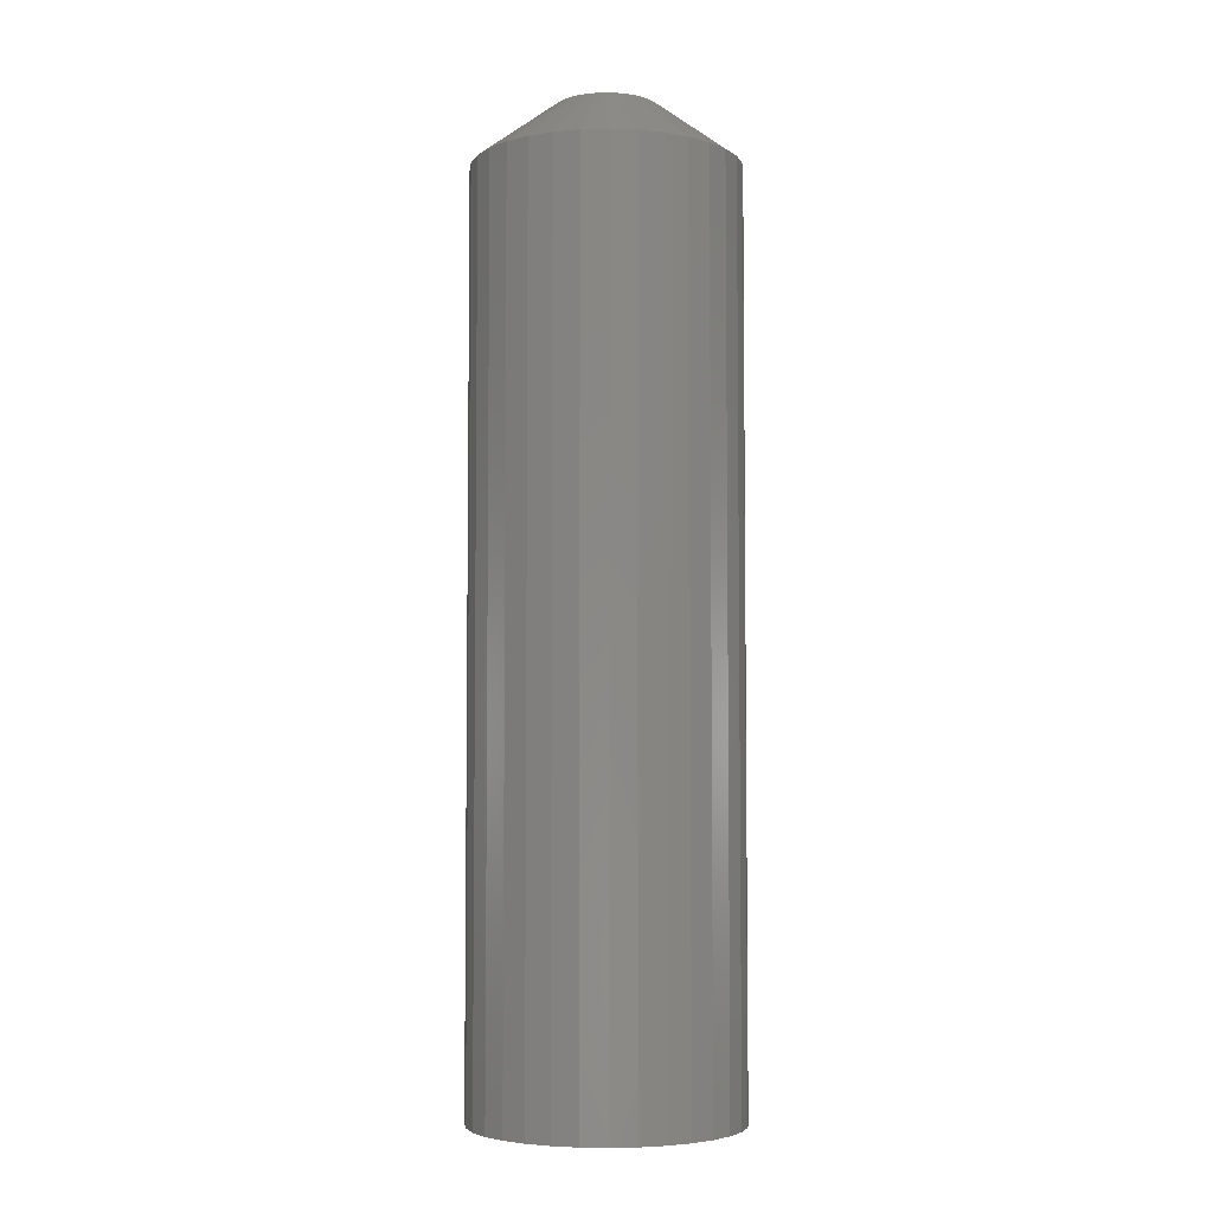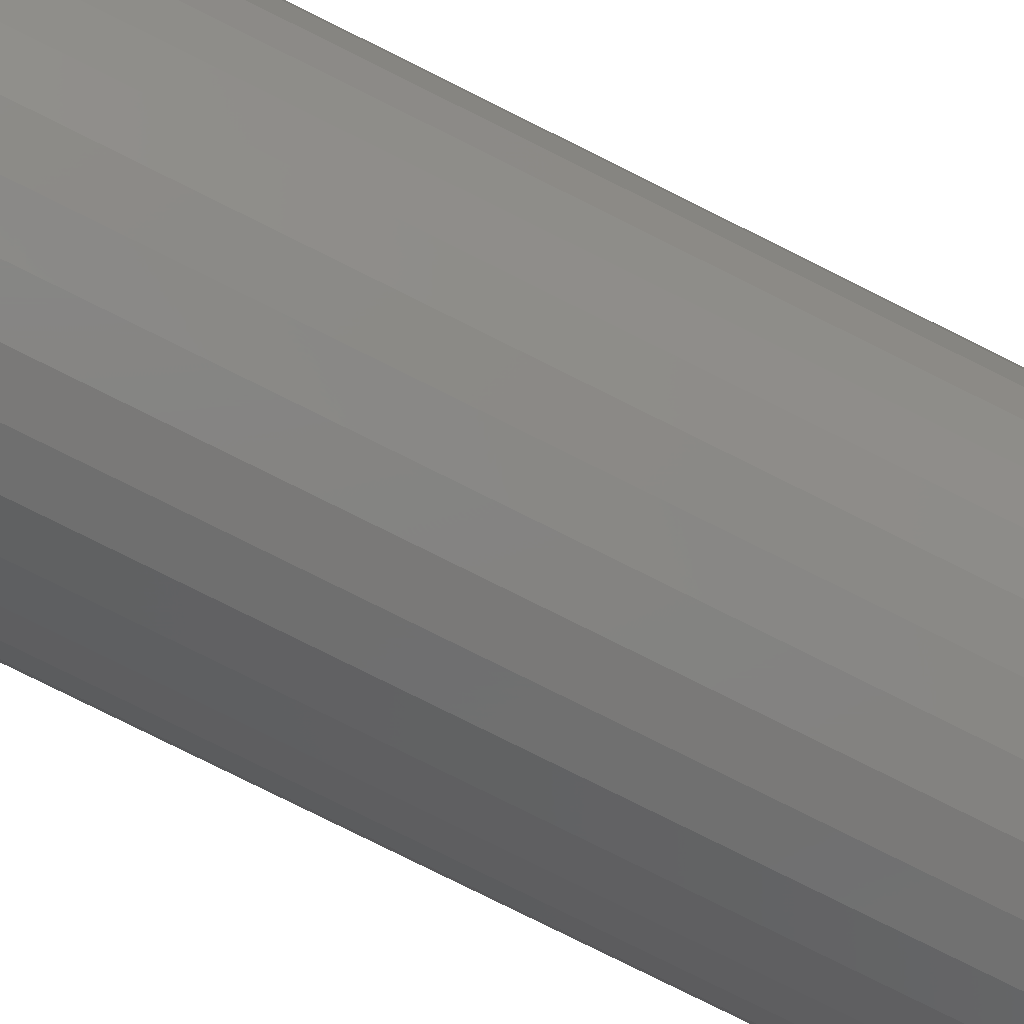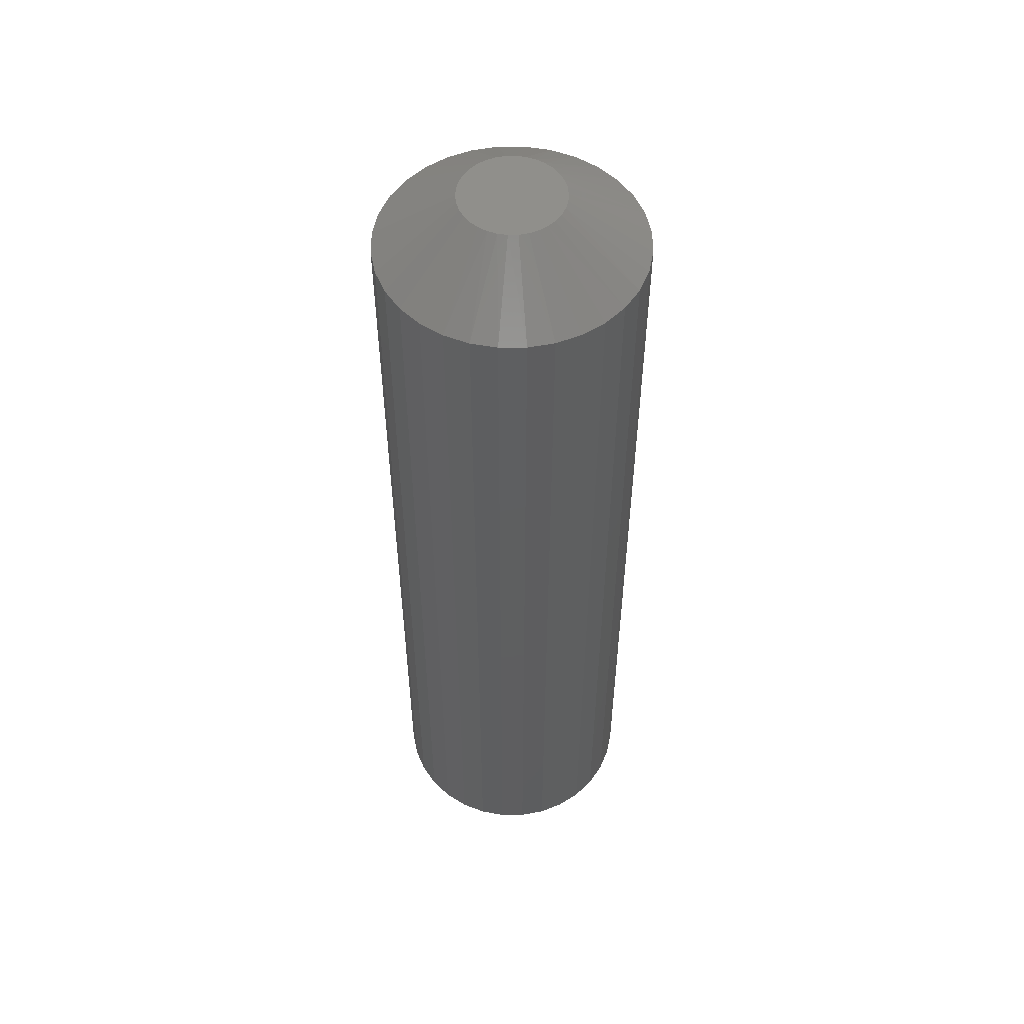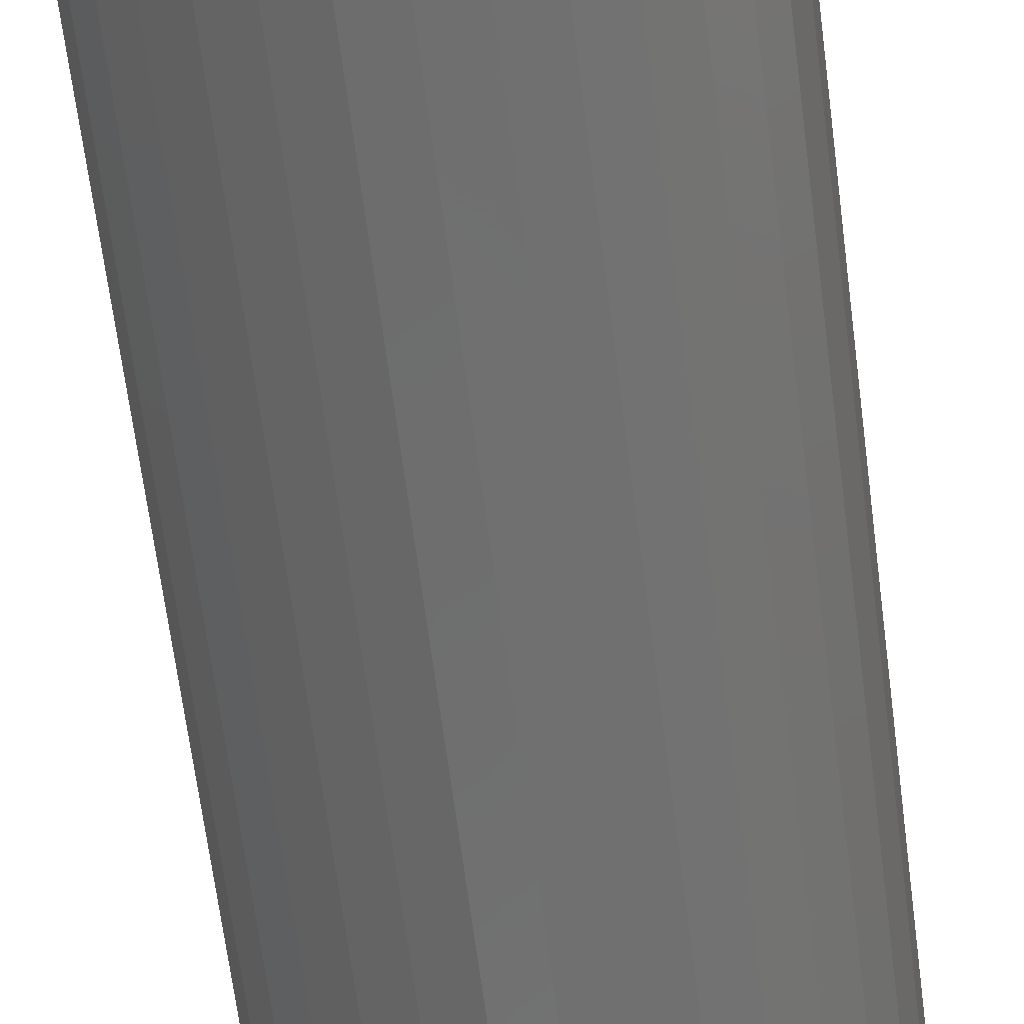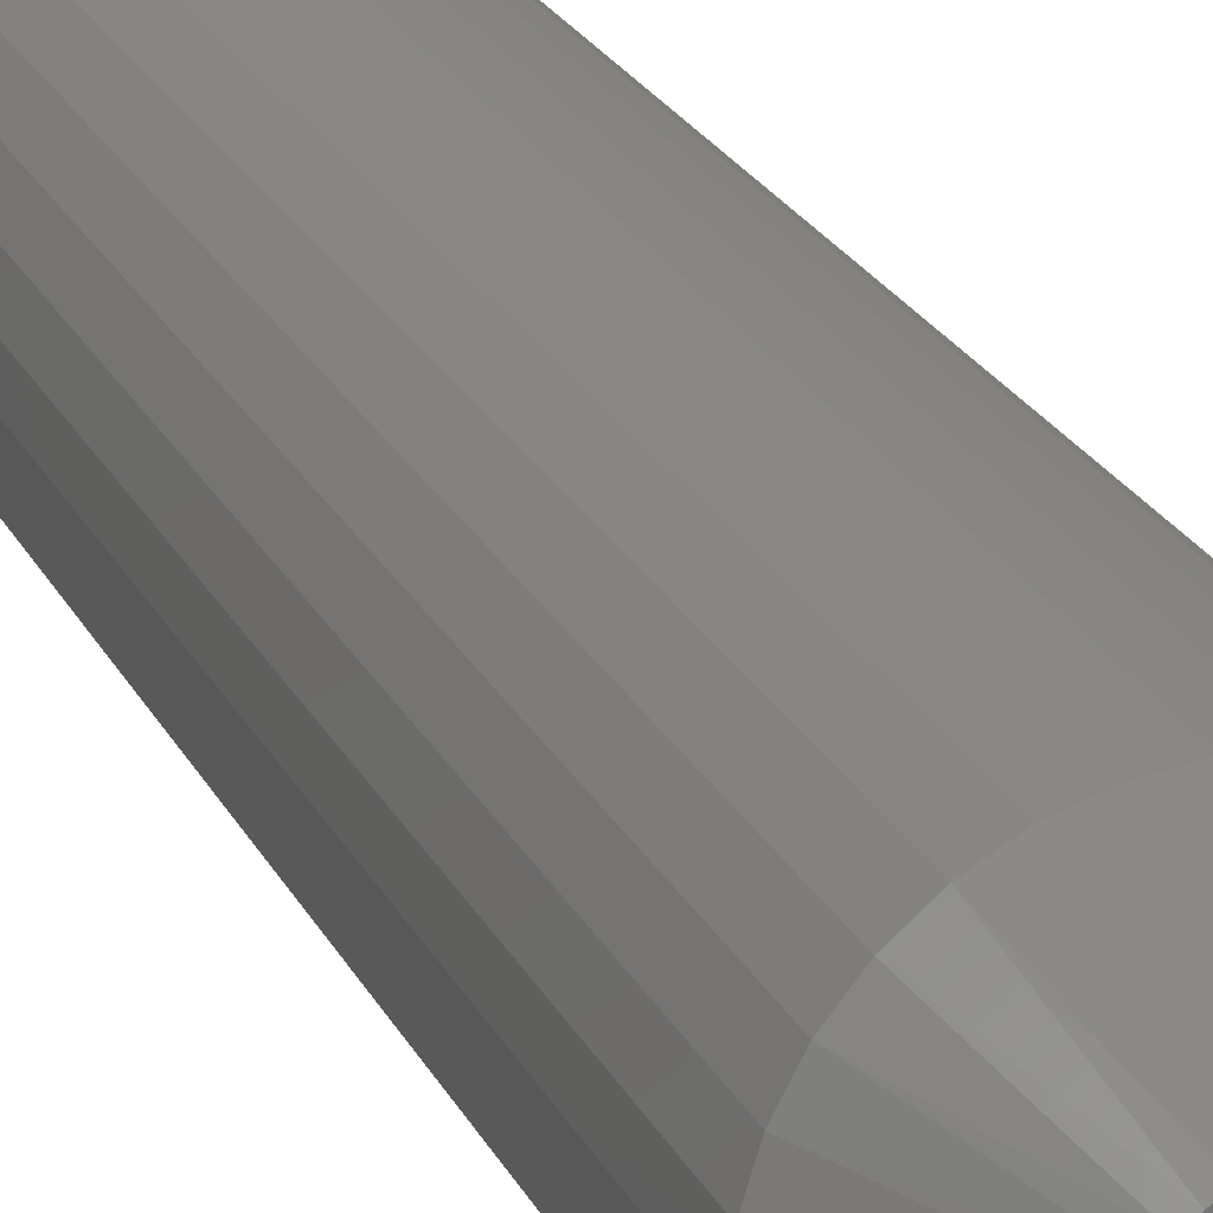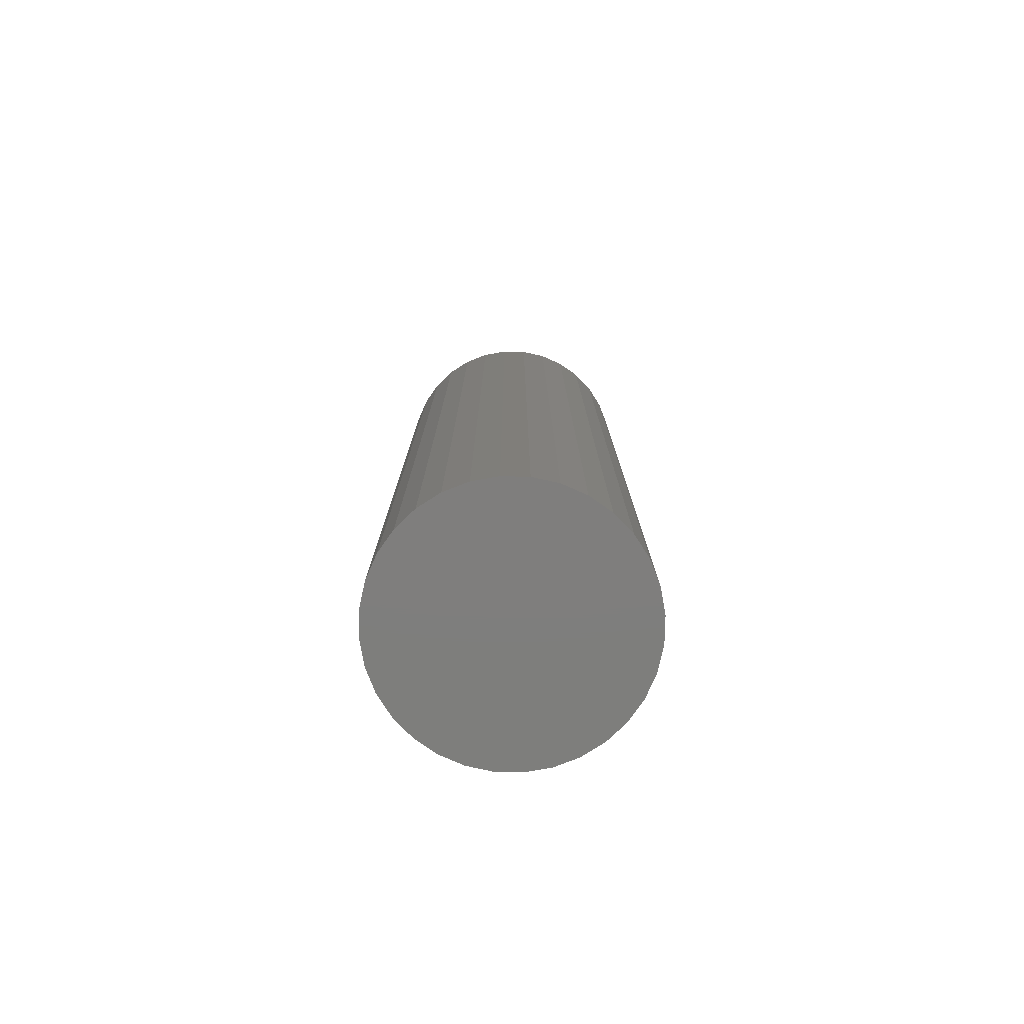
<metadata>
{"format":"stl","ext":"stl","renderer":"f3d","projection":"perspective","resolution":1024,"background":"white","views":[{"elev":-4.8,"azim":-12.1,"up":"+Z"},{"elev":-77.9,"azim":63.4,"up":"+Y"},{"elev":53.4,"azim":72.9,"up":"+Z"},{"elev":-60.8,"azim":-173.0,"up":"+Y"},{"elev":23.6,"azim":-21.2,"up":"+Y"},{"elev":-78.2,"azim":4.4,"up":"+Z"}]}
</metadata>
<code>
# stl→obj: 98 verts, 192 faces
v 0.004771 0.03996 0.75
v -0.002635 0.03996 0.75
v -0.009915 0.0386 0.75
v 0.01205 0.0386 0.75
v -0.01682 0.03592 0.75
v 0.01896 0.03592 0.75
v -0.02312 0.03202 0.75
v 0.02525 0.03203 0.75
v -0.02859 0.02704 0.75
v 0.03073 0.02704 0.75
v -0.03305 0.02113 0.75
v 0.03519 0.02113 0.75
v -0.03635 0.0145 0.75
v 0.03849 0.0145 0.75
v -0.03838 0.007372 0.75
v 0.04052 0.007374 0.75
v 0.04052 -0.007374 0.75
v -0.03635 -0.0145 0.75
v 0.03849 -0.0145 0.75
v -0.03305 -0.02113 0.75
v 0.03519 -0.02113 0.75
v -0.02859 -0.02704 0.75
v 0.03073 -0.02704 0.75
v -0.02312 -0.03202 0.75
v 0.02525 -0.03203 0.75
v -0.01682 -0.03592 0.75
v 0.01896 -0.03592 0.75
v -0.009915 -0.0386 0.75
v 0.01205 -0.0386 0.75
v -0.002635 -0.03996 0.75
v 0.004771 -0.03996 0.75
v 0.0412 3.292e-17 0.75
v -0.03906 -1.859e-06 0.75
v -0.03838 -0.007372 0.75
v 0.1037 0 0
v 0.1037 -2.514e-17 0.7031
v 0.1017 -0.02002 0
v 0.1017 -0.02002 0.7031
v 0.09589 -0.03928 0
v 0.09589 -0.03928 0.7031
v 0.0864 -0.05702 0
v 0.0864 -0.05702 0.7031
v 0.07364 -0.07257 0
v 0.07364 -0.07257 0.7031
v 0.05809 -0.08534 0
v 0.05809 -0.08534 0.7031
v 0.04034 -0.09482 0
v 0.04034 -0.09482 0.7031
v 0.02109 -0.1007 0
v 0.02109 -0.1007 0.7031
v 0.001069 -0.1026 0
v 0.001069 -0.1026 0.7031
v -0.01895 -0.1007 0
v -0.01895 -0.1007 0.7031
v -0.03821 -0.09482 0
v -0.03821 -0.09482 0.7031
v -0.05595 -0.08534 0
v -0.05595 -0.08534 0.7031
v -0.0715 -0.07257 0
v -0.0715 -0.07257 0.7031
v -0.08427 -0.05702 0
v -0.08427 -0.05702 0.7031
v -0.09375 -0.03928 0
v -0.09375 -0.03928 0.7031
v -0.09959 -0.02002 0
v -0.09959 -0.02002 0.7031
v -0.1016 1.257e-17 0
v -0.1016 1.257e-17 0.7031
v -0.09959 0.02002 0
v -0.09959 0.02002 0.7031
v -0.09375 0.03928 0
v -0.09375 0.03928 0.7031
v -0.08427 0.05702 0
v -0.08427 0.05702 0.7031
v -0.0715 0.07257 0
v -0.0715 0.07257 0.7031
v -0.05595 0.08534 0
v -0.05595 0.08534 0.7031
v -0.03821 0.09482 0
v -0.03821 0.09482 0.7031
v -0.01895 0.1007 0
v -0.01895 0.1007 0.7031
v 0.001069 0.1026 0
v 0.001069 0.1026 0.7031
v 0.02109 0.1007 0
v 0.02109 0.1007 0.7031
v 0.04034 0.09482 0
v 0.04034 0.09482 0.7031
v 0.05809 0.08534 0
v 0.05809 0.08534 0.7031
v 0.07364 0.07257 0
v 0.07364 0.07257 0.7031
v 0.0864 0.05702 0
v 0.0864 0.05702 0.7031
v 0.09589 0.03928 0
v 0.09589 0.03928 0.7031
v 0.1017 0.02002 0
v 0.1017 0.02002 0.7031
f 1 2 3
f 1 3 4
f 4 3 5
f 4 5 6
f 6 5 7
f 6 7 8
f 8 7 9
f 8 9 10
f 10 9 11
f 10 11 12
f 12 11 13
f 12 13 14
f 14 13 15
f 14 15 16
f 17 18 19
f 19 18 20
f 19 20 21
f 21 20 22
f 21 22 23
f 23 22 24
f 23 24 25
f 25 24 26
f 25 26 27
f 27 26 28
f 27 28 29
f 29 28 30
f 29 30 31
f 16 15 32
f 32 15 33
f 32 33 17
f 17 33 34
f 17 34 18
f 35 36 37
f 37 36 38
f 37 38 39
f 39 38 40
f 39 40 41
f 41 40 42
f 41 42 43
f 43 42 44
f 43 44 45
f 45 44 46
f 45 46 47
f 47 46 48
f 47 48 49
f 49 48 50
f 49 50 51
f 51 50 52
f 51 52 53
f 53 52 54
f 53 54 55
f 55 54 56
f 55 56 57
f 57 56 58
f 57 58 59
f 59 58 60
f 59 60 61
f 61 60 62
f 61 62 63
f 63 62 64
f 63 64 65
f 65 64 66
f 65 66 67
f 67 66 68
f 67 68 69
f 69 68 70
f 69 70 71
f 71 70 72
f 71 72 73
f 73 72 74
f 73 74 75
f 75 74 76
f 75 76 77
f 77 76 78
f 77 78 79
f 79 78 80
f 79 80 81
f 81 80 82
f 81 82 83
f 83 82 84
f 83 84 85
f 85 84 86
f 85 86 87
f 87 86 88
f 87 88 89
f 89 88 90
f 89 90 91
f 91 90 92
f 91 92 93
f 93 92 94
f 93 94 95
f 95 94 96
f 95 96 97
f 97 96 98
f 97 98 35
f 35 98 36
f 33 15 68
f 15 70 68
f 36 98 32
f 98 16 32
f 96 94 14
f 14 98 96
f 16 98 14
f 94 92 10
f 12 94 10
f 12 14 94
f 90 88 6
f 8 90 6
f 8 92 90
f 10 92 8
f 86 84 4
f 4 88 86
f 6 88 4
f 84 82 2
f 1 84 2
f 80 78 5
f 3 80 5
f 3 82 80
f 2 82 3
f 78 76 7
f 5 78 7
f 74 72 11
f 9 74 11
f 9 76 74
f 7 76 9
f 13 70 15
f 13 72 70
f 11 72 13
f 1 4 84
f 32 17 36
f 17 38 36
f 68 66 33
f 66 34 33
f 64 62 18
f 18 66 64
f 34 66 18
f 62 60 22
f 20 62 22
f 20 18 62
f 58 56 26
f 24 58 26
f 24 60 58
f 22 60 24
f 54 52 28
f 28 56 54
f 26 56 28
f 52 50 31
f 30 52 31
f 48 46 27
f 29 48 27
f 29 50 48
f 31 50 29
f 46 44 25
f 27 46 25
f 42 40 21
f 23 42 21
f 23 44 42
f 25 44 23
f 19 38 17
f 19 40 38
f 21 40 19
f 30 28 52
f 83 85 81
f 79 81 85
f 87 79 85
f 77 79 87
f 89 77 87
f 47 55 45
f 53 55 47
f 49 53 47
f 51 53 49
f 55 57 45
f 45 57 59
f 45 59 43
f 43 59 61
f 43 61 41
f 41 61 63
f 41 63 39
f 39 63 65
f 39 65 37
f 37 65 67
f 37 67 35
f 35 67 69
f 35 69 97
f 97 69 71
f 97 71 95
f 95 71 73
f 95 73 93
f 93 73 75
f 93 75 91
f 91 75 77
f 91 77 89

</code>
